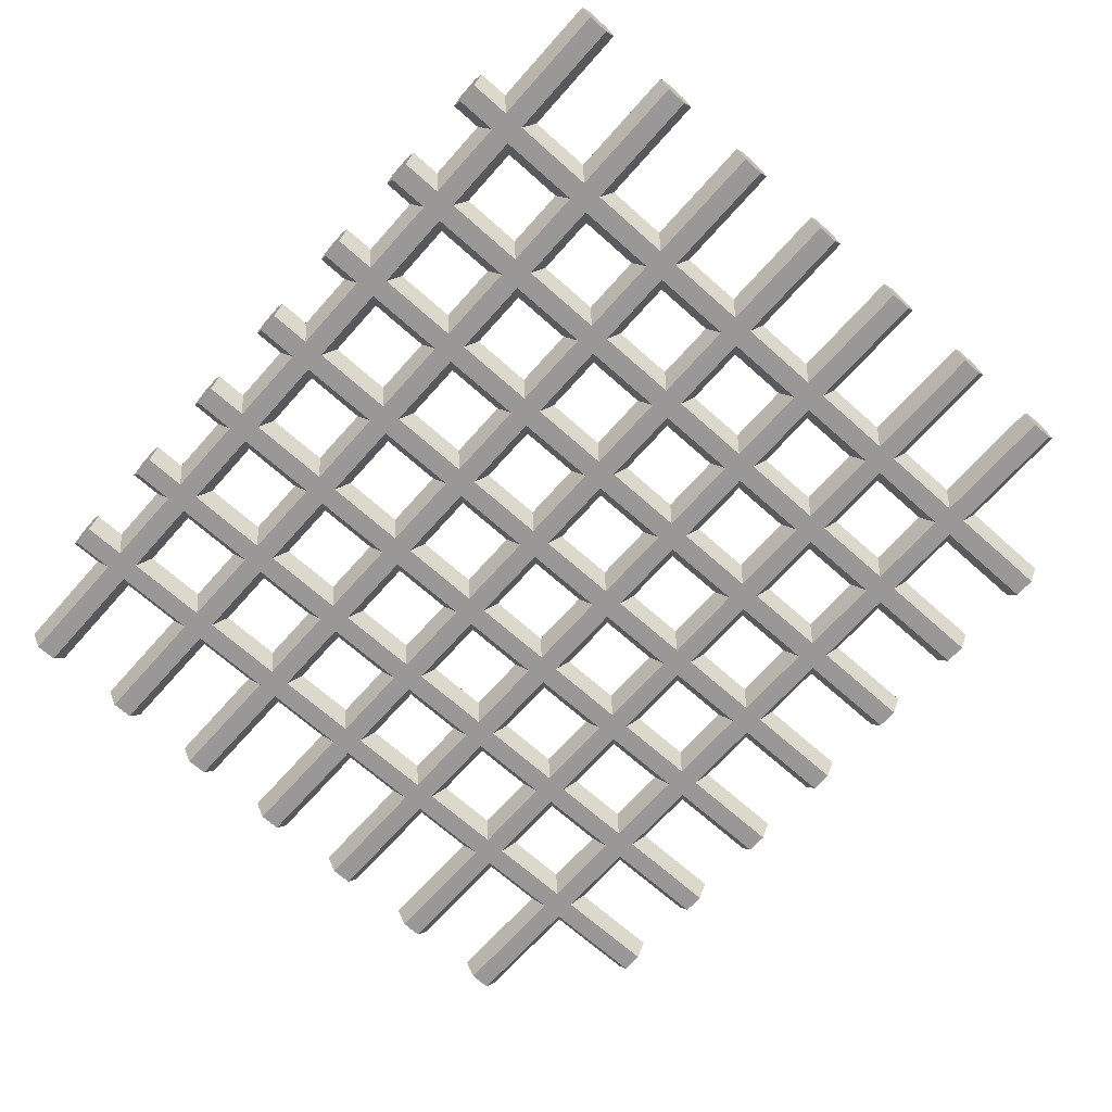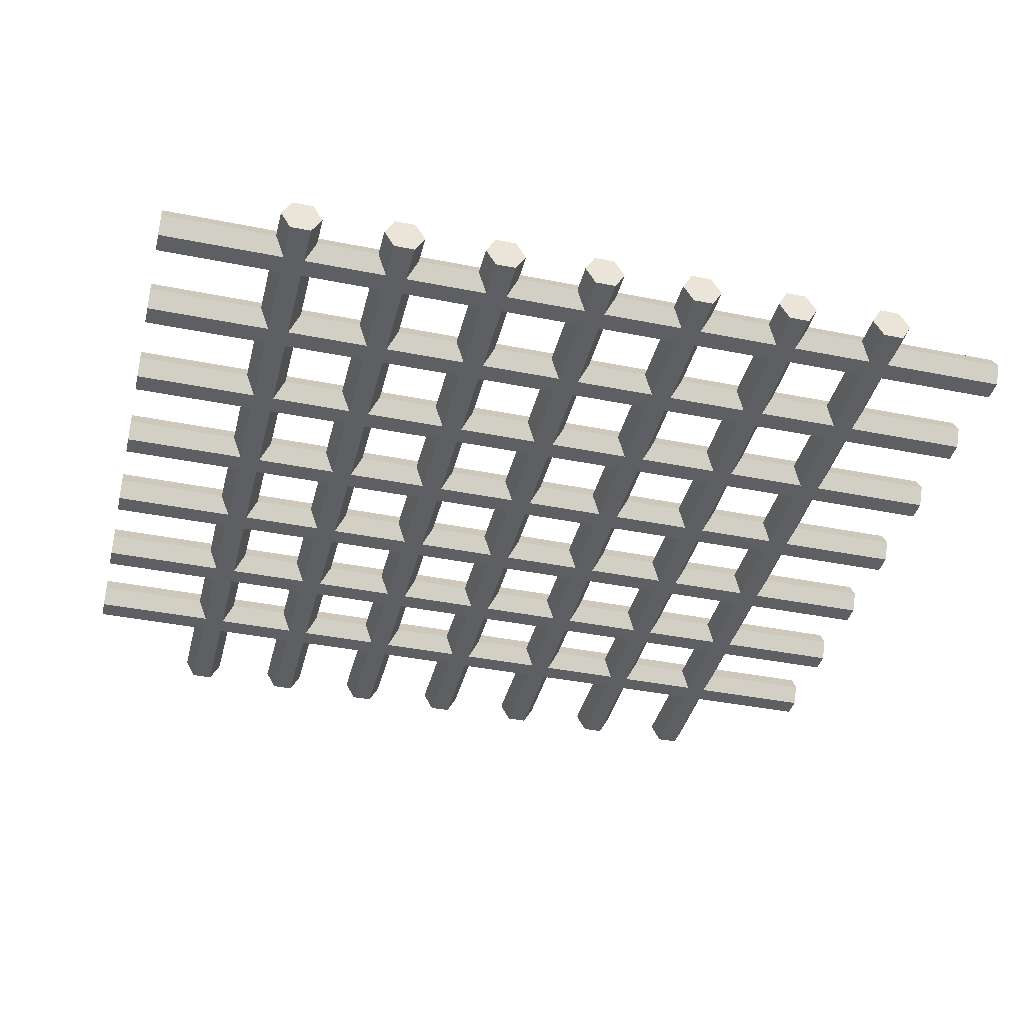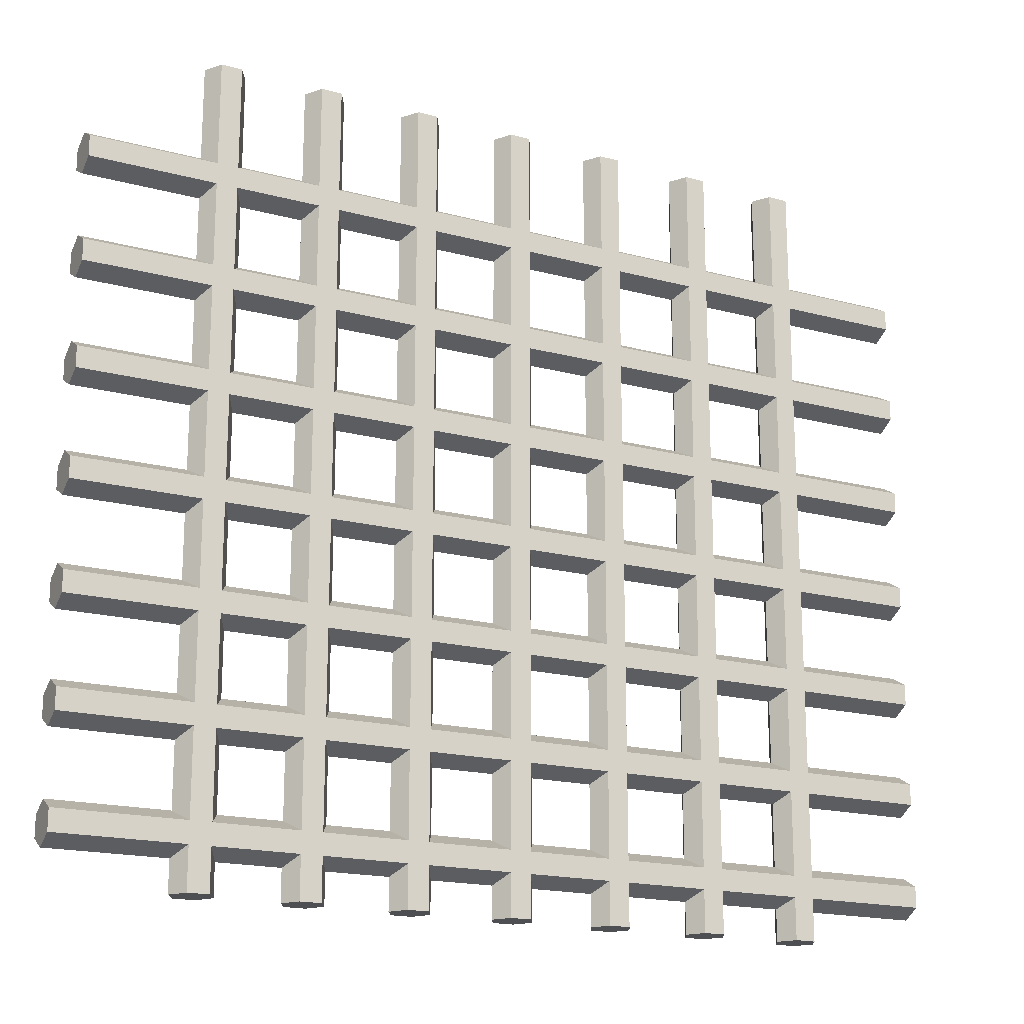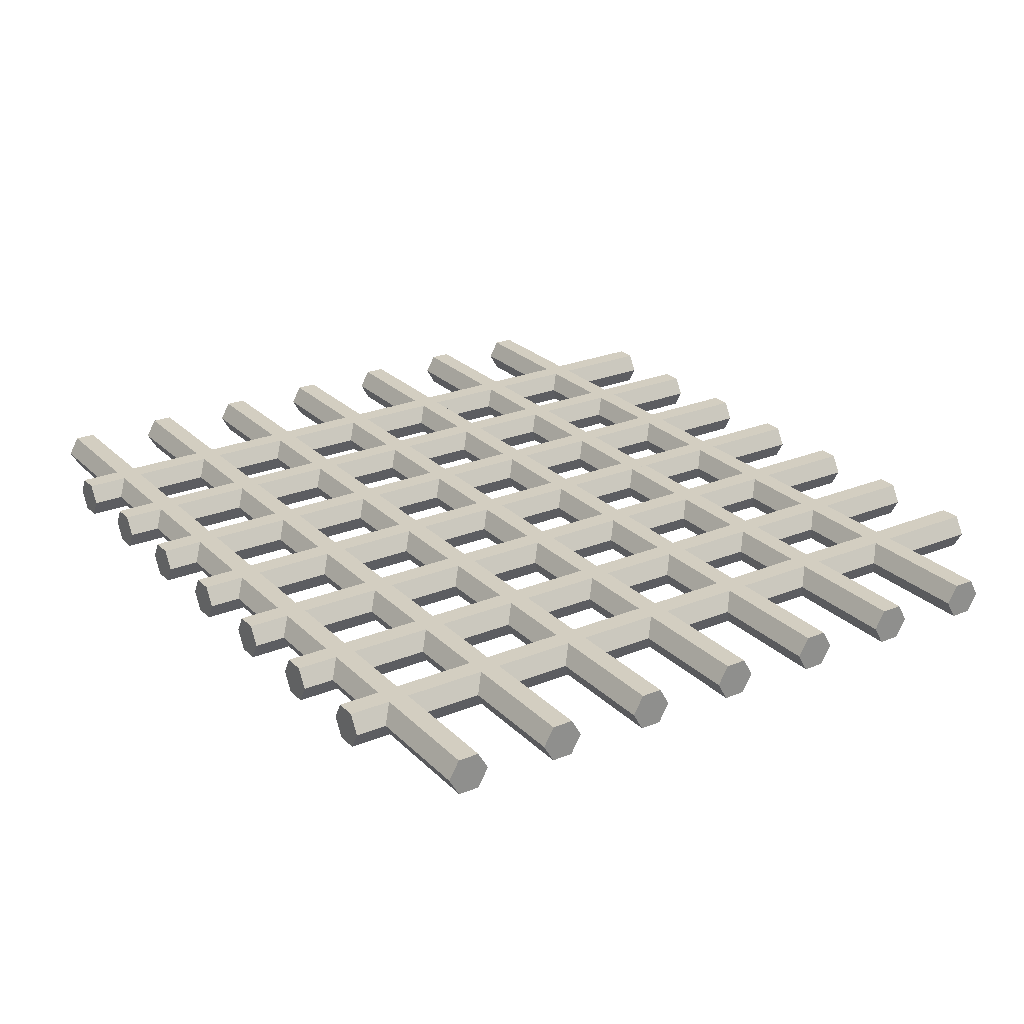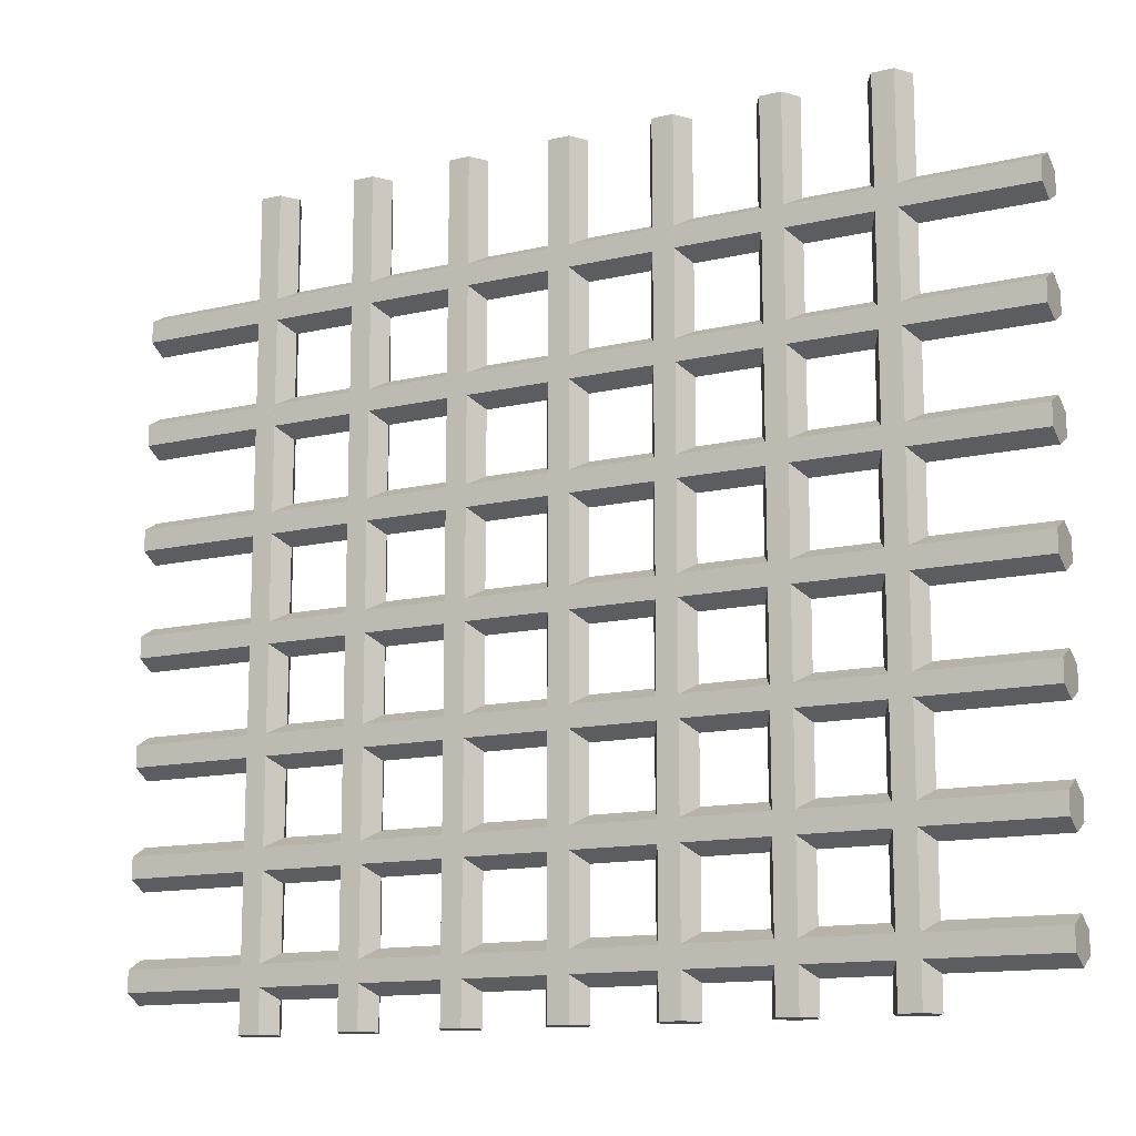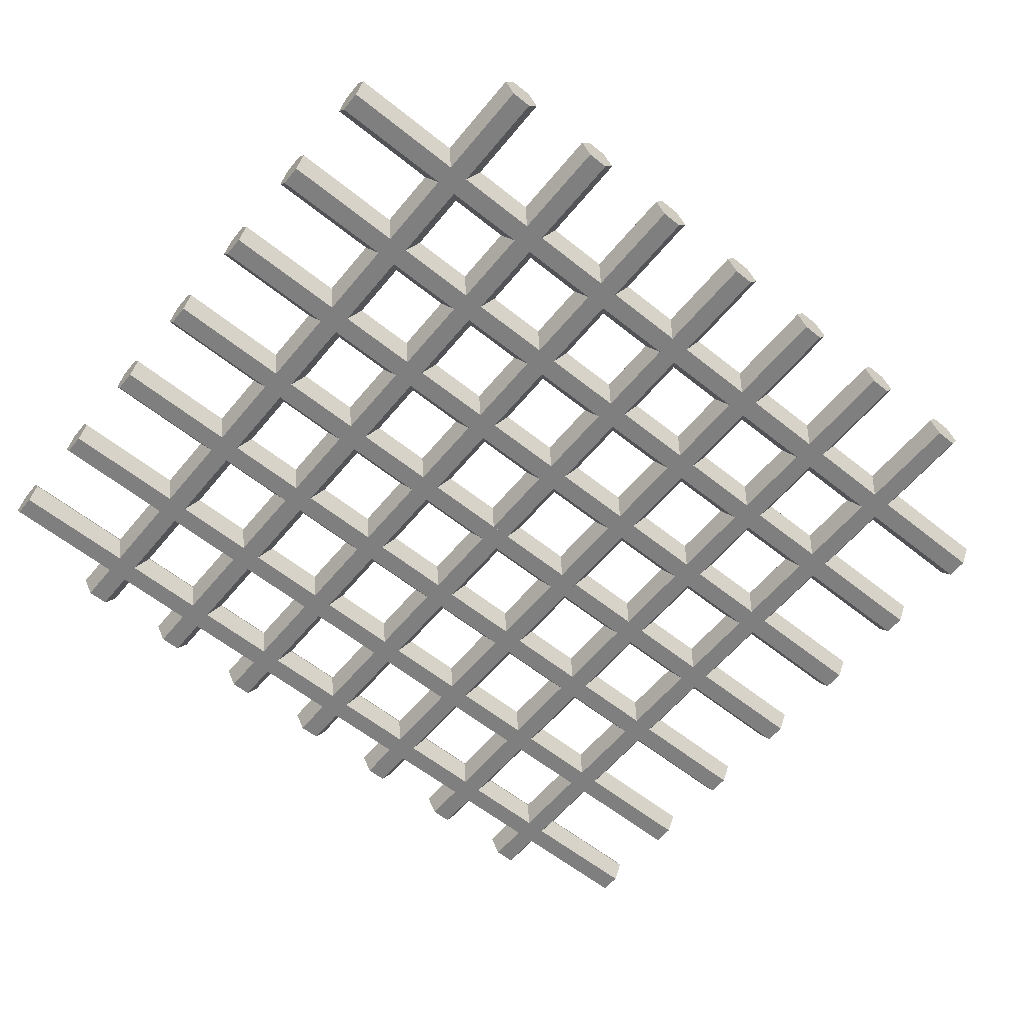
<metadata>
{"format":"obj","ext":"obj","renderer":"f3d","projection":"perspective","resolution":1024,"background":"white","views":[{"elev":-68.7,"azim":48.3,"up":"+Z"},{"elev":-39.6,"azim":-13.9,"up":"+Z"},{"elev":-18.1,"azim":-27.7,"up":"+Y"},{"elev":25.1,"azim":56.5,"up":"+Z"},{"elev":-13.3,"azim":28.1,"up":"+Y"},{"elev":-59.7,"azim":140.6,"up":"+Z"}]}
</metadata>
<code>
g default
v 25.5 29 42.13
v 25.5 28 42.13
v 25.5 27.5 43
v 25.5 28 43.87
v 25.5 29 43.87
v 25.5 29.5 43
v -17.5 29 42.13
v -17.5 28 42.13
v -17.5 27.5 43
v -17.5 28 43.87
v -17.5 29 43.87
v -17.5 29.5 43
v 25.5 28.5 43
v -17.5 28.5 43
v 25.5 19 42.13
v 25.5 18 42.13
v 25.5 17.5 43
v 25.5 18 43.87
v 25.5 19 43.87
v 25.5 19.5 43
v -17.5 19 42.13
v -17.5 18 42.13
v -17.5 17.5 43
v -17.5 18 43.87
v -17.5 19 43.87
v -17.5 19.5 43
v 25.5 18.5 43
v -17.5 18.5 43
v 25.5 14 42.13
v 25.5 13 42.13
v 25.5 12.5 43
v 25.5 13 43.87
v 25.5 14 43.87
v 25.5 14.5 43
v -17.5 14 42.13
v -17.5 13 42.13
v -17.5 12.5 43
v -17.5 13 43.87
v -17.5 14 43.87
v -17.5 14.5 43
v 25.5 13.5 43
v -17.5 13.5 43
v 25.5 9 42.13
v 25.5 8 42.13
v 25.5 7.5 43
v 25.5 8 43.87
v 25.5 9 43.87
v 25.5 9.5 43
v -17.5 9 42.13
v -17.5 8 42.13
v -17.5 7.5 43
v -17.5 8 43.87
v -17.5 9 43.87
v -17.5 9.5 43
v 25.5 8.5 43
v -17.5 8.5 43
v 25.5 24 42.13
v 25.5 23 42.13
v 25.5 22.5 43
v 25.5 23 43.87
v 25.5 24 43.87
v 25.5 24.5 43
v -17.5 24 42.13
v -17.5 23 42.13
v -17.5 22.5 43
v -17.5 23 43.87
v -17.5 24 43.87
v -17.5 24.5 43
v 25.5 23.5 43
v -17.5 23.5 43
v 25.5 34 42.13
v 25.5 33 42.13
v 25.5 32.5 43
v 25.5 33 43.87
v 25.5 34 43.87
v 25.5 34.5 43
v -17.5 34 42.13
v -17.5 33 42.13
v -17.5 32.5 43
v -17.5 33 43.87
v -17.5 34 43.87
v -17.5 34.5 43
v 25.5 33.5 43
v -17.5 33.5 43
v 25.5 4 42.13
v 25.5 3 42.13
v 25.5 2.5 43
v 25.5 3 43.87
v 25.5 4 43.87
v 25.5 4.5 43
v -17.5 4 42.13
v -17.5 3 42.13
v -17.5 2.5 43
v -17.5 3 43.87
v -17.5 4 43.87
v -17.5 4.5 43
v 25.5 3.5 43
v -17.5 3.5 43
v 25.5 34 42.13
v 25.5 33 42.13
v 25.5 32.5 43
v 25.5 33 43.87
v 25.5 34 43.87
v 25.5 34.5 43
v -17.5 34 42.13
v -17.5 33 42.13
v -17.5 32.5 43
v -17.5 33 43.87
v -17.5 34 43.87
v -17.5 34.5 43
v 25.5 33.5 43
v -17.5 33.5 43
g pCylinder9 door_combine
f 1 2 8 7
f 2 3 9 8
f 3 4 10 9
f 4 5 11 10
f 5 6 12 11
f 6 1 7 12
f 2 1 13
f 3 2 13
f 4 3 13
f 5 4 13
f 6 5 13
f 1 6 13
f 7 8 14
f 8 9 14
f 9 10 14
f 10 11 14
f 11 12 14
f 12 7 14
f 15 16 22 21
f 16 17 23 22
f 17 18 24 23
f 18 19 25 24
f 19 20 26 25
f 20 15 21 26
f 16 15 27
f 17 16 27
f 18 17 27
f 19 18 27
f 20 19 27
f 15 20 27
f 21 22 28
f 22 23 28
f 23 24 28
f 24 25 28
f 25 26 28
f 26 21 28
f 29 30 36 35
f 30 31 37 36
f 31 32 38 37
f 32 33 39 38
f 33 34 40 39
f 34 29 35 40
f 30 29 41
f 31 30 41
f 32 31 41
f 33 32 41
f 34 33 41
f 29 34 41
f 35 36 42
f 36 37 42
f 37 38 42
f 38 39 42
f 39 40 42
f 40 35 42
f 43 44 50 49
f 44 45 51 50
f 45 46 52 51
f 46 47 53 52
f 47 48 54 53
f 48 43 49 54
f 44 43 55
f 45 44 55
f 46 45 55
f 47 46 55
f 48 47 55
f 43 48 55
f 49 50 56
f 50 51 56
f 51 52 56
f 52 53 56
f 53 54 56
f 54 49 56
f 57 58 64 63
f 58 59 65 64
f 59 60 66 65
f 60 61 67 66
f 61 62 68 67
f 62 57 63 68
f 58 57 69
f 59 58 69
f 60 59 69
f 61 60 69
f 62 61 69
f 57 62 69
f 63 64 70
f 64 65 70
f 65 66 70
f 66 67 70
f 67 68 70
f 68 63 70
f 71 72 78 77
f 72 73 79 78
f 73 74 80 79
f 74 75 81 80
f 75 76 82 81
f 76 71 77 82
f 72 71 83
f 73 72 83
f 74 73 83
f 75 74 83
f 76 75 83
f 71 76 83
f 77 78 84
f 78 79 84
f 79 80 84
f 80 81 84
f 81 82 84
f 82 77 84
f 85 86 92 91
f 86 87 93 92
f 87 88 94 93
f 88 89 95 94
f 89 90 96 95
f 90 85 91 96
f 86 85 97
f 87 86 97
f 88 87 97
f 89 88 97
f 90 89 97
f 85 90 97
f 91 92 98
f 92 93 98
f 93 94 98
f 94 95 98
f 95 96 98
f 96 91 98
f 99 100 106 105
f 100 101 107 106
f 101 102 108 107
f 102 103 109 108
f 103 104 110 109
f 104 99 105 110
f 100 99 111
f 101 100 111
f 102 101 111
f 103 102 111
f 104 103 111
f 99 104 111
f 105 106 112
f 106 107 112
f 107 108 112
f 108 109 112
f 109 110 112
f 110 105 112
g default
v 14.5 1 42.13
v 13.5 1 42.13
v 13 1 43
v 13.5 1 43.87
v 14.5 1 43.87
v 15 1 43
v 14.5 39 42.13
v 13.5 39 42.13
v 13 39 43
v 13.5 39 43.87
v 14.5 39 43.87
v 15 39 43
v 14 1 43
v 14 39 43
v 4.5 1 42.13
v 3.5 1 42.13
v 3 1 43
v 3.5 1 43.87
v 4.5 1 43.87
v 5 1 43
v 4.5 39 42.13
v 3.5 39 42.13
v 3 39 43
v 3.5 39 43.87
v 4.5 39 43.87
v 5 39 43
v 4 1 43
v 4 39 43
v -0.5 1 42.13
v -1.5 1 42.13
v -2 1 43
v -1.5 1 43.87
v -0.5 1 43.87
v 0 1 43
v -0.5 39 42.13
v -1.5 39 42.13
v -2 39 43
v -1.5 39 43.87
v -0.5 39 43.87
v 0 39 43
v -1 1 43
v -1 39 43
v -5.5 1 42.13
v -6.5 1 42.13
v -7 1 43
v -6.5 1 43.87
v -5.5 1 43.87
v -5 1 43
v -5.5 39 42.13
v -6.5 39 42.13
v -7 39 43
v -6.5 39 43.87
v -5.5 39 43.87
v -5 39 43
v -6 1 43
v -6 39 43
v 9.5 1 42.13
v 8.5 1 42.13
v 8 1 43
v 8.5 1 43.87
v 9.5 1 43.87
v 10 1 43
v 9.5 39 42.13
v 8.5 39 42.13
v 8 39 43
v 8.5 39 43.87
v 9.5 39 43.87
v 10 39 43
v 9 1 43
v 9 39 43
v 19.5 1 42.13
v 18.5 1 42.13
v 18 1 43
v 18.5 1 43.87
v 19.5 1 43.87
v 20 1 43
v 19.5 39 42.13
v 18.5 39 42.13
v 18 39 43
v 18.5 39 43.87
v 19.5 39 43.87
v 20 39 43
v 19 1 43
v 19 39 43
v -10.5 1 42.13
v -11.5 1 42.13
v -12 1 43
v -11.5 1 43.87
v -10.5 1 43.87
v -10 1 43
v -10.5 39 42.13
v -11.5 39 42.13
v -12 39 43
v -11.5 39 43.87
v -10.5 39 43.87
v -10 39 43
v -11 1 43
v -11 39 43
v 19.5 1 42.13
v 18.5 1 42.13
v 18 1 43
v 18.5 1 43.87
v 19.5 1 43.87
v 20 1 43
v 19.5 39 42.13
v 18.5 39 42.13
v 18 39 43
v 18.5 39 43.87
v 19.5 39 43.87
v 20 39 43
v 19 1 43
v 19 39 43
g door_combine pCylinder4
f 113 114 120 119
f 114 115 121 120
f 115 116 122 121
f 116 117 123 122
f 117 118 124 123
f 118 113 119 124
f 114 113 125
f 115 114 125
f 116 115 125
f 117 116 125
f 118 117 125
f 113 118 125
f 119 120 126
f 120 121 126
f 121 122 126
f 122 123 126
f 123 124 126
f 124 119 126
f 127 128 134 133
f 128 129 135 134
f 129 130 136 135
f 130 131 137 136
f 131 132 138 137
f 132 127 133 138
f 128 127 139
f 129 128 139
f 130 129 139
f 131 130 139
f 132 131 139
f 127 132 139
f 133 134 140
f 134 135 140
f 135 136 140
f 136 137 140
f 137 138 140
f 138 133 140
f 141 142 148 147
f 142 143 149 148
f 143 144 150 149
f 144 145 151 150
f 145 146 152 151
f 146 141 147 152
f 142 141 153
f 143 142 153
f 144 143 153
f 145 144 153
f 146 145 153
f 141 146 153
f 147 148 154
f 148 149 154
f 149 150 154
f 150 151 154
f 151 152 154
f 152 147 154
f 155 156 162 161
f 156 157 163 162
f 157 158 164 163
f 158 159 165 164
f 159 160 166 165
f 160 155 161 166
f 156 155 167
f 157 156 167
f 158 157 167
f 159 158 167
f 160 159 167
f 155 160 167
f 161 162 168
f 162 163 168
f 163 164 168
f 164 165 168
f 165 166 168
f 166 161 168
f 169 170 176 175
f 170 171 177 176
f 171 172 178 177
f 172 173 179 178
f 173 174 180 179
f 174 169 175 180
f 170 169 181
f 171 170 181
f 172 171 181
f 173 172 181
f 174 173 181
f 169 174 181
f 175 176 182
f 176 177 182
f 177 178 182
f 178 179 182
f 179 180 182
f 180 175 182
f 183 184 190 189
f 184 185 191 190
f 185 186 192 191
f 186 187 193 192
f 187 188 194 193
f 188 183 189 194
f 184 183 195
f 185 184 195
f 186 185 195
f 187 186 195
f 188 187 195
f 183 188 195
f 189 190 196
f 190 191 196
f 191 192 196
f 192 193 196
f 193 194 196
f 194 189 196
f 197 198 204 203
f 198 199 205 204
f 199 200 206 205
f 200 201 207 206
f 201 202 208 207
f 202 197 203 208
f 198 197 209
f 199 198 209
f 200 199 209
f 201 200 209
f 202 201 209
f 197 202 209
f 203 204 210
f 204 205 210
f 205 206 210
f 206 207 210
f 207 208 210
f 208 203 210
f 211 212 218 217
f 212 213 219 218
f 213 214 220 219
f 214 215 221 220
f 215 216 222 221
f 216 211 217 222
f 212 211 223
f 213 212 223
f 214 213 223
f 215 214 223
f 216 215 223
f 211 216 223
f 217 218 224
f 218 219 224
f 219 220 224
f 220 221 224
f 221 222 224
f 222 217 224

</code>
